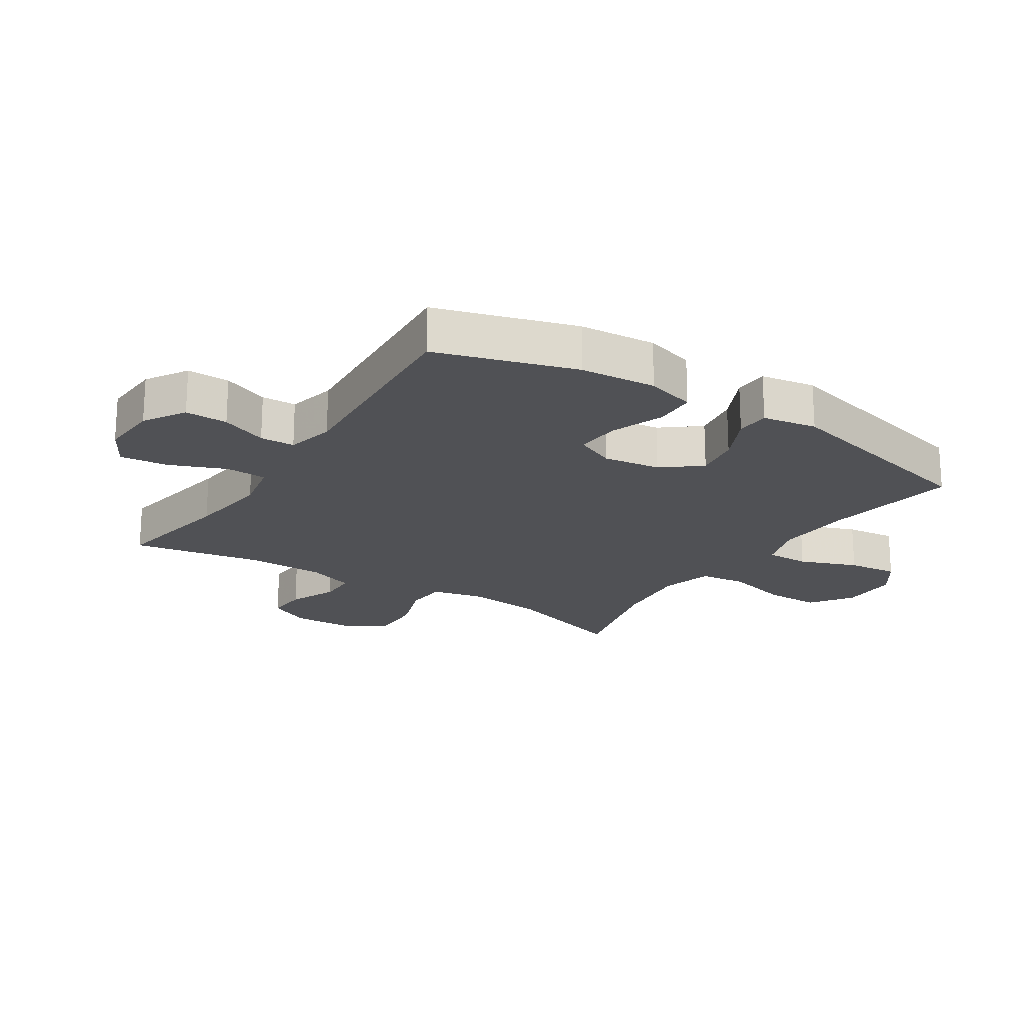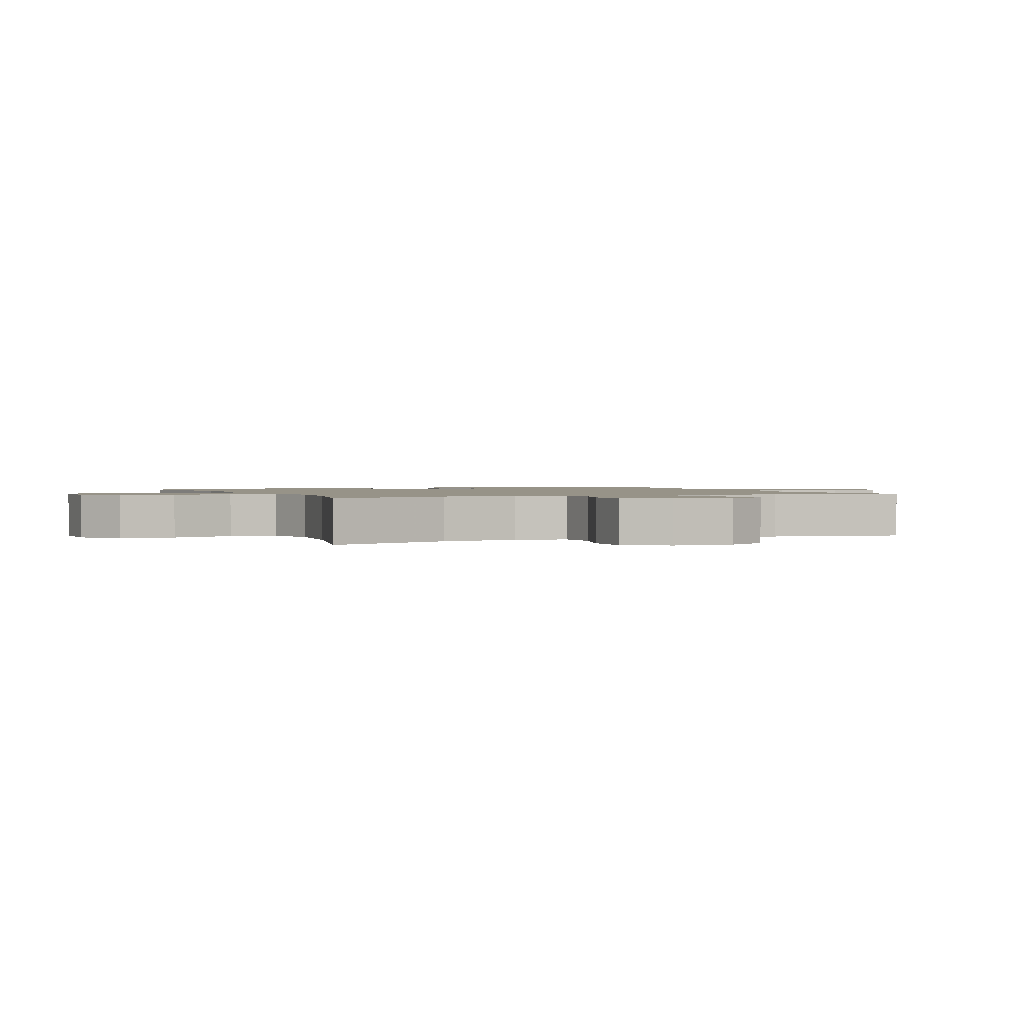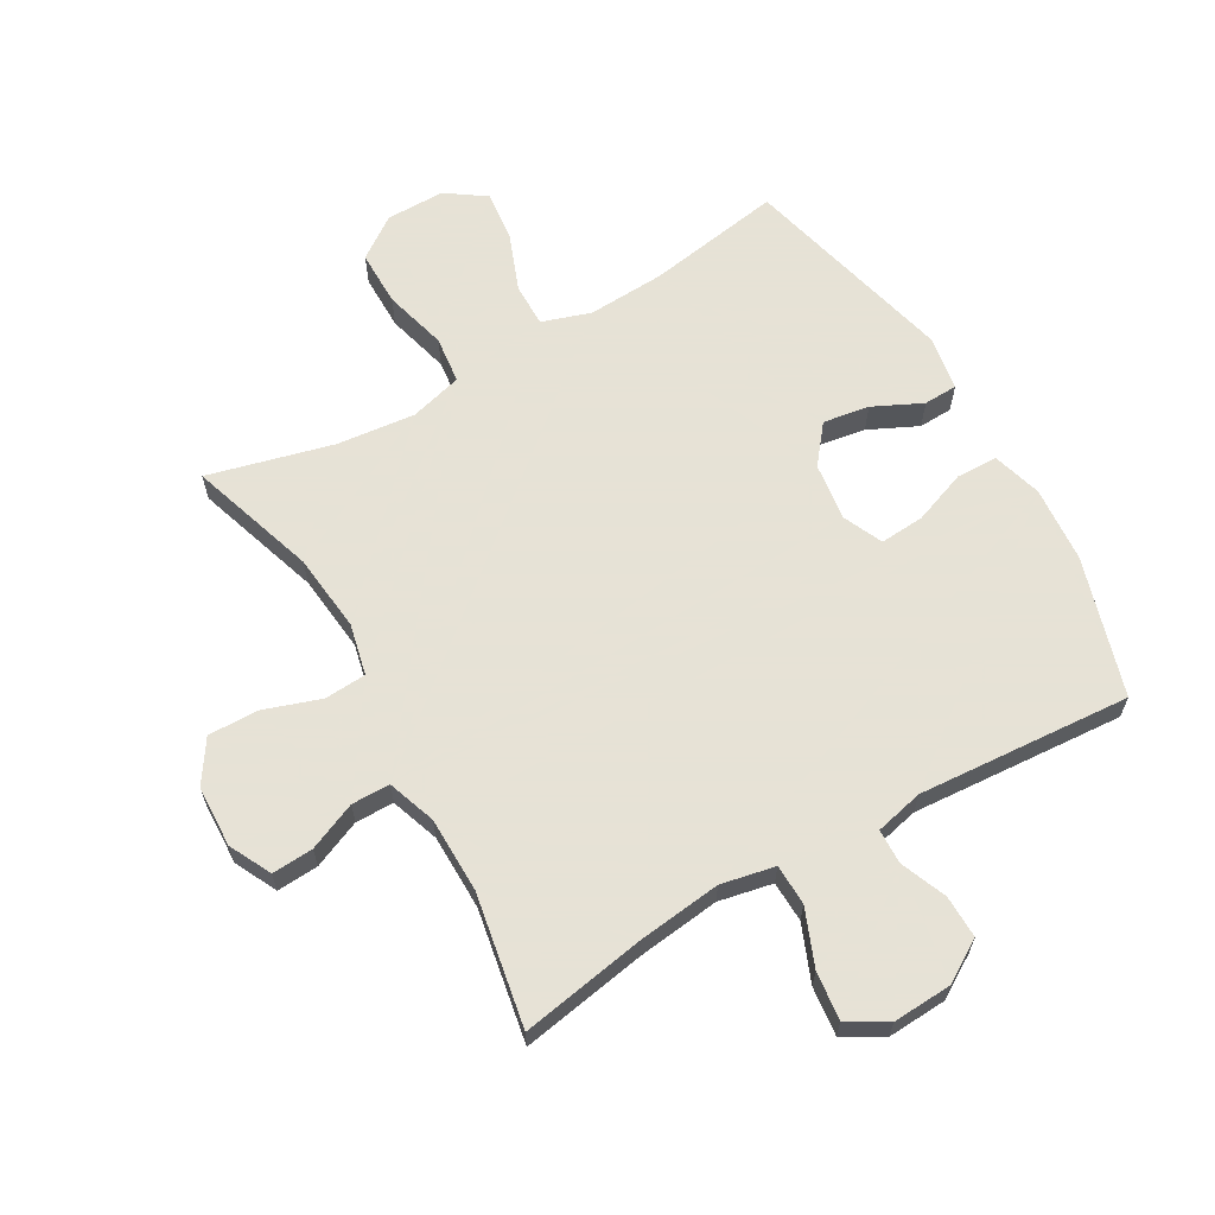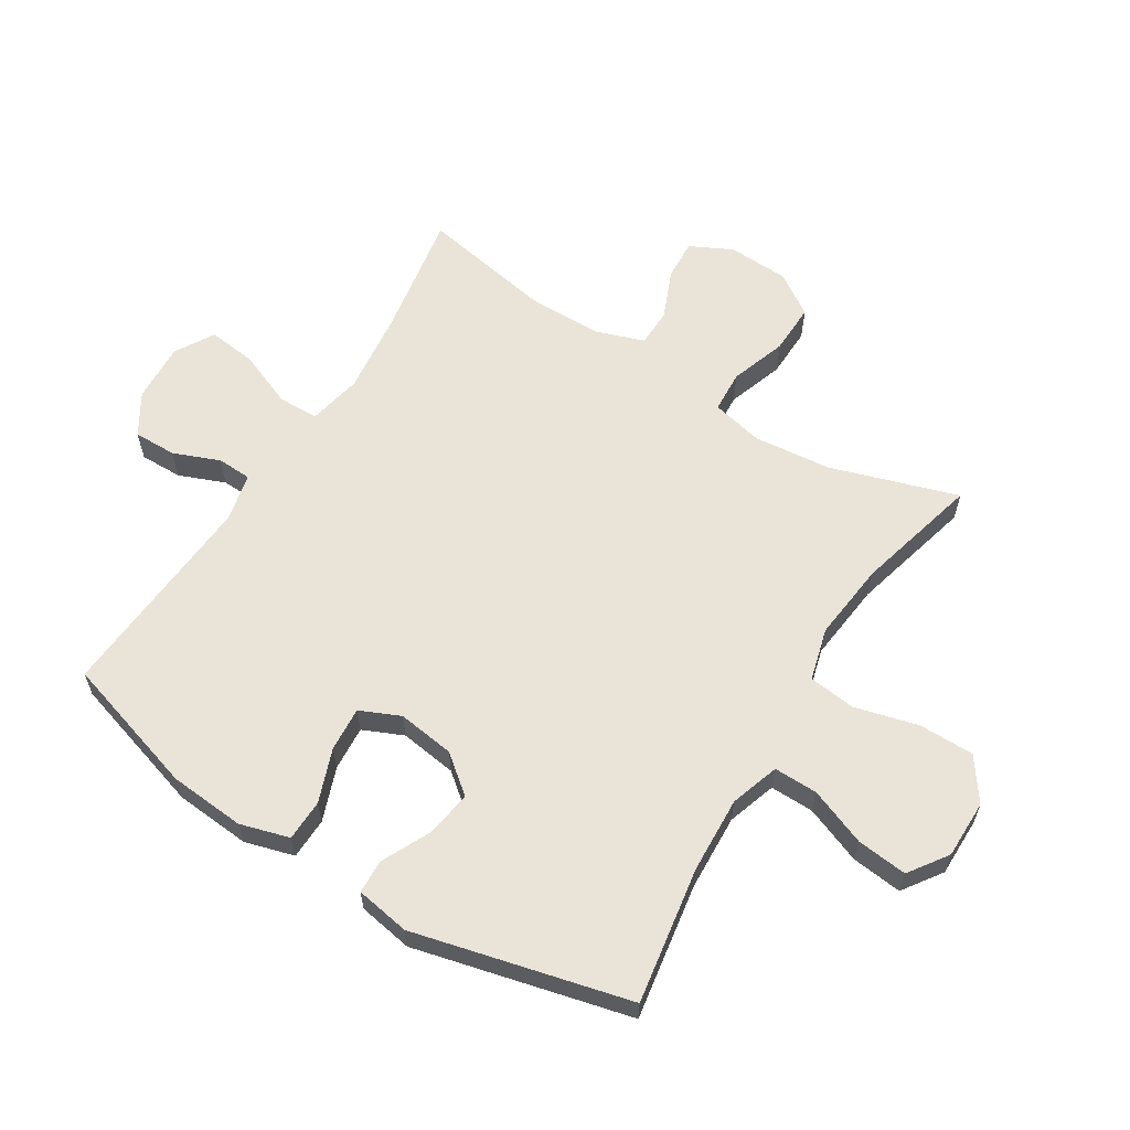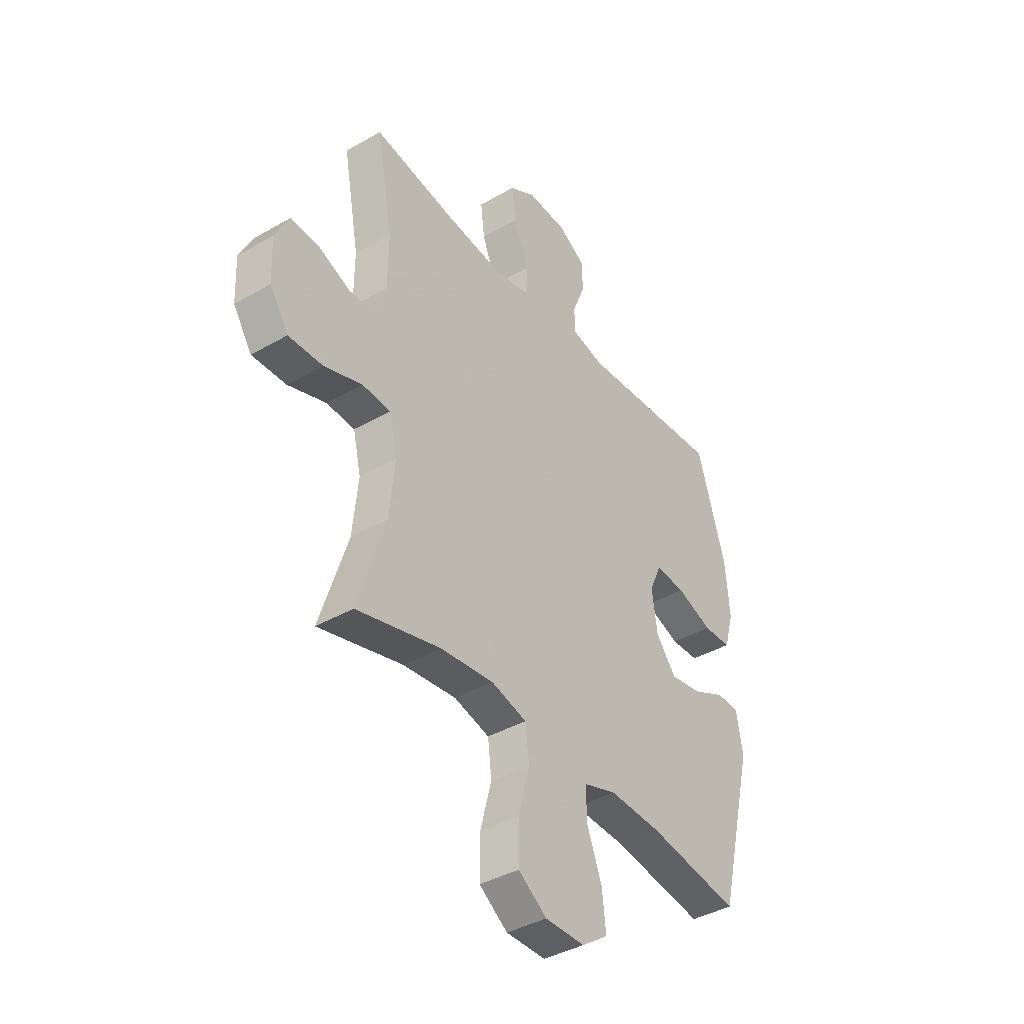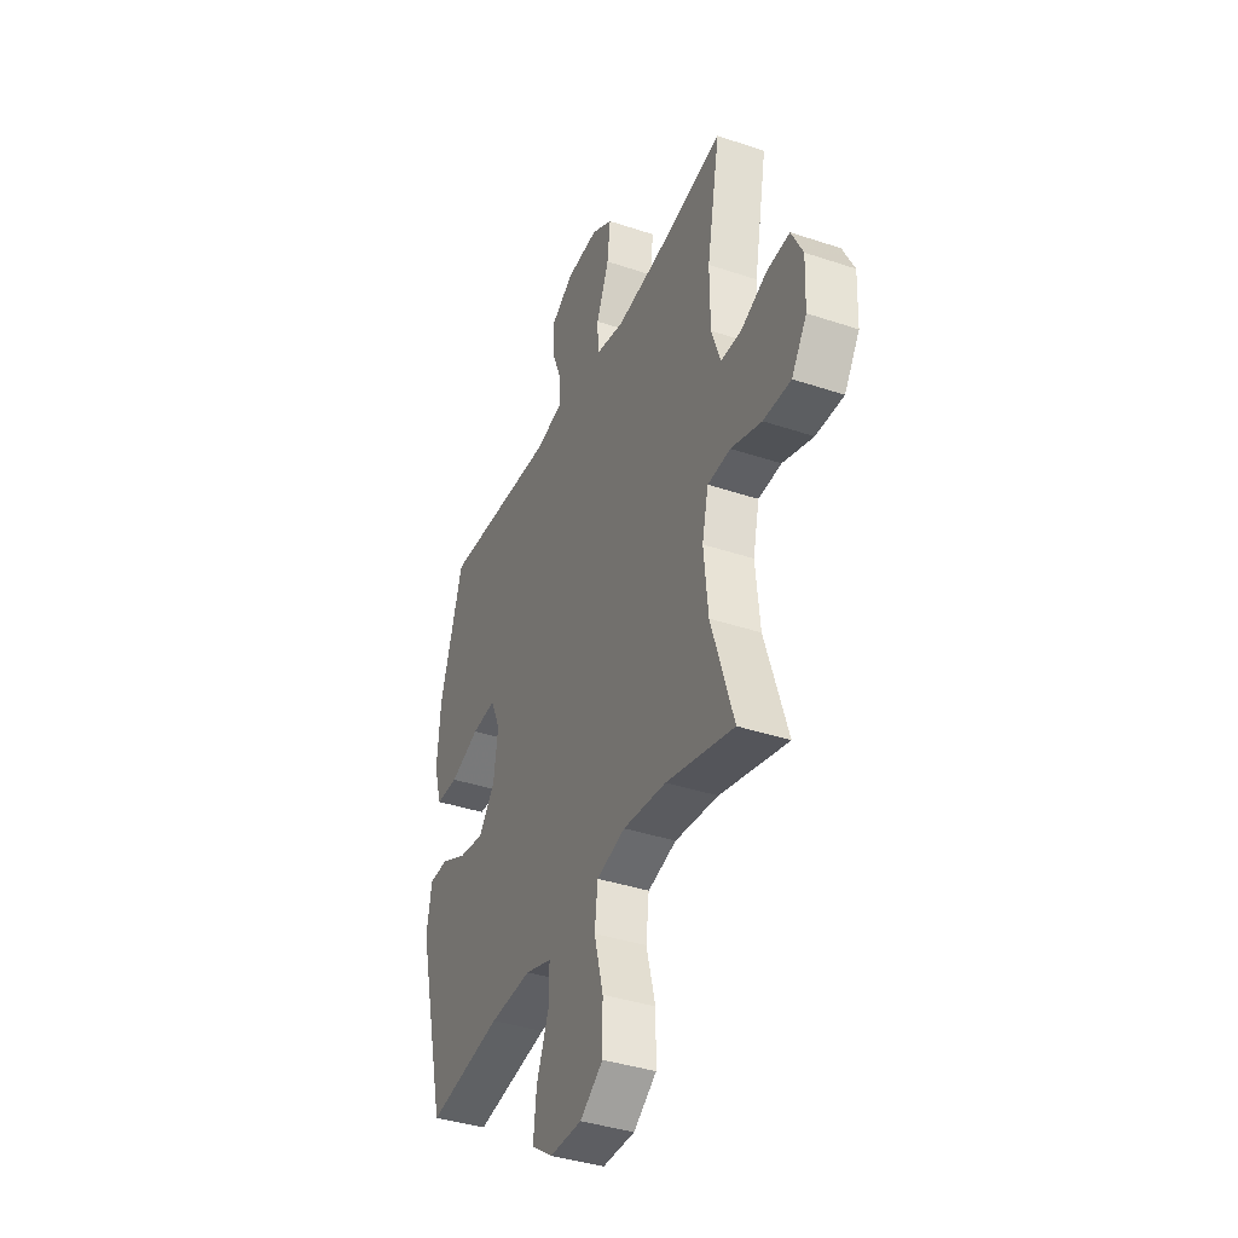
<metadata>
{"format":"obj","ext":"obj","renderer":"f3d","projection":"perspective","resolution":1024,"background":"white","views":[{"elev":-20.2,"azim":57.0,"up":"+Y"},{"elev":1.4,"azim":-113.9,"up":"+Y"},{"elev":63.8,"azim":-30.0,"up":"+Y"},{"elev":60.9,"azim":121.9,"up":"+Y"},{"elev":-39.8,"azim":-54.4,"up":"+Z"},{"elev":-38.6,"azim":-112.9,"up":"+Z"}]}
</metadata>
<code>
v 0.5 0.07 0.5
v 0.568 0.07 0.276
v 0.578 0.07 0.153
v 0.555 0.07 0.073
v 0.488 0.07 0.071
v 0.401 0.07 0.103
v 0.329 0.07 0.108
v 0.3 0.07 0.043
v 0.313 0.07 -0.05
v 0.362 0.07 -0.111
v 0.437 0.07 -0.099
v 0.516 0.07 -0.061
v 0.571 0.07 -0.063
v 0.586 0.07 -0.151
v 0.5 0.07 -0.5
v 0.279 0.07 -0.464
v 0.155 0.07 -0.458
v 0.076 0.07 -0.484
v 0.077 0.07 -0.555
v 0.113 0.07 -0.648
v 0.122 0.07 -0.73
v 0.059 0.07 -0.774
v -0.036 0.07 -0.774
v -0.104 0.07 -0.726
v -0.104 0.07 -0.636
v -0.077 0.07 -0.533
v -0.086 0.07 -0.457
v -0.171 0.07 -0.434
v -0.299 0.07 -0.448
v -0.5 0.07 -0.5
v -0.434 0.07 -0.294
v -0.421 0.07 -0.167
v -0.44 0.07 -0.084
v -0.508 0.07 -0.08
v -0.599 0.07 -0.111
v -0.681 0.07 -0.113
v -0.726 0.07 -0.045
v -0.73 0.07 0.054
v -0.696 0.07 0.122
v -0.629 0.07 0.118
v -0.551 0.07 0.085
v -0.489 0.07 0.086
v -0.462 0.07 0.164
v -0.461 0.07 0.287
v -0.5 0.07 0.5
v -0.298 0.07 0.465
v -0.163 0.07 0.449
v -0.076 0.07 0.467
v -0.074 0.07 0.533
v -0.111 0.07 0.624
v -0.12 0.07 0.702
v -0.057 0.07 0.739
v 0.039 0.07 0.734
v 0.106 0.07 0.693
v 0.105 0.07 0.624
v 0.075 0.07 0.549
v 0.077 0.07 0.493
v 0.155 0.07 0.475
v 0.5 0 0.5
v 0.568 0 0.276
v 0.578 0 0.153
v 0.555 0 0.073
v 0.488 0 0.071
v 0.401 0 0.103
v 0.329 0 0.108
v 0.3 0 0.043
v 0.313 0 -0.05
v 0.362 0 -0.111
v 0.437 0 -0.099
v 0.516 0 -0.061
v 0.571 0 -0.063
v 0.586 0 -0.151
v 0.5 0 -0.5
v 0.279 0 -0.464
v 0.155 0 -0.458
v 0.076 0 -0.484
v 0.077 0 -0.555
v 0.113 0 -0.648
v 0.122 0 -0.73
v 0.059 0 -0.774
v -0.036 0 -0.774
v -0.104 0 -0.726
v -0.104 0 -0.636
v -0.077 0 -0.533
v -0.086 0 -0.457
v -0.171 0 -0.434
v -0.299 0 -0.448
v -0.5 0 -0.5
v -0.434 0 -0.294
v -0.421 0 -0.167
v -0.44 0 -0.084
v -0.508 0 -0.08
v -0.599 0 -0.111
v -0.681 0 -0.113
v -0.726 0 -0.045
v -0.73 0 0.054
v -0.696 0 0.122
v -0.629 0 0.118
v -0.551 0 0.085
v -0.489 0 0.086
v -0.462 0 0.164
v -0.461 0 0.287
v -0.5 0 0.5
v -0.298 0 0.465
v -0.163 0 0.449
v -0.076 0 0.467
v -0.074 0 0.533
v -0.111 0 0.624
v -0.12 0 0.702
v -0.057 0 0.739
v 0.039 0 0.734
v 0.106 0 0.693
v 0.105 0 0.624
v 0.075 0 0.549
v 0.077 0 0.493
v 0.155 0 0.475
f 54 55 56
f 53 54 56
f 52 53 56
f 51 52 56
f 50 51 56
f 49 50 56
f 48 49 56 57
f 47 48 57 58
f 44 45 46
f 43 44 46 47
f 1 2 3
f 58 1 3
f 47 58 3
f 43 47 3
f 42 43 3
f 39 40 41
f 38 39 41
f 37 38 41
f 36 37 41
f 35 36 41
f 34 35 41
f 33 34 41 42
f 29 30 31
f 28 29 31 32
f 27 28 32 33
f 24 25 26
f 23 24 26
f 22 23 26
f 21 22 26
f 20 21 26
f 19 20 26
f 18 19 26 27
f 27 33 42
f 18 27 42
f 17 18 42
f 14 15 16
f 13 14 16
f 12 13 16
f 11 12 16
f 10 11 16 17
f 3 4 5 6
f 3 6 7
f 42 3 7
f 9 10 17 42
f 8 9 42
f 7 8 42
f 114 113 112
f 114 112 111
f 114 111 110
f 114 110 109
f 114 109 108
f 114 108 107
f 115 114 107 106
f 116 115 106 105
f 104 103 102
f 105 104 102 101
f 61 60 59
f 61 59 116
f 61 116 105
f 61 105 101
f 61 101 100
f 99 98 97
f 99 97 96
f 99 96 95
f 99 95 94
f 99 94 93
f 99 93 92
f 100 99 92 91
f 89 88 87
f 90 89 87 86
f 91 90 86 85
f 84 83 82
f 84 82 81
f 84 81 80
f 84 80 79
f 84 79 78
f 84 78 77
f 85 84 77 76
f 100 91 85
f 100 85 76
f 100 76 75
f 74 73 72
f 74 72 71
f 74 71 70
f 74 70 69
f 75 74 69 68
f 64 63 62 61
f 65 64 61
f 65 61 100
f 100 75 68 67
f 100 67 66
f 100 66 65
f 1 59 60 2
f 2 60 61 3
f 3 61 62 4
f 4 62 63 5
f 5 63 64 6
f 6 64 65 7
f 7 65 66 8
f 8 66 67 9
f 9 67 68 10
f 10 68 69 11
f 11 69 70 12
f 12 70 71 13
f 13 71 72 14
f 14 72 73 15
f 15 73 74 16
f 16 74 75 17
f 17 75 76 18
f 18 76 77 19
f 19 77 78 20
f 20 78 79 21
f 21 79 80 22
f 22 80 81 23
f 23 81 82 24
f 24 82 83 25
f 25 83 84 26
f 26 84 85 27
f 27 85 86 28
f 28 86 87 29
f 29 87 88 30
f 30 88 89 31
f 31 89 90 32
f 32 90 91 33
f 33 91 92 34
f 34 92 93 35
f 35 93 94 36
f 36 94 95 37
f 37 95 96 38
f 38 96 97 39
f 39 97 98 40
f 40 98 99 41
f 41 99 100 42
f 42 100 101 43
f 43 101 102 44
f 44 102 103 45
f 45 103 104 46
f 46 104 105 47
f 47 105 106 48
f 48 106 107 49
f 49 107 108 50
f 50 108 109 51
f 51 109 110 52
f 52 110 111 53
f 53 111 112 54
f 54 112 113 55
f 55 113 114 56
f 56 114 115 57
f 57 115 116 58
f 58 116 59 1

</code>
